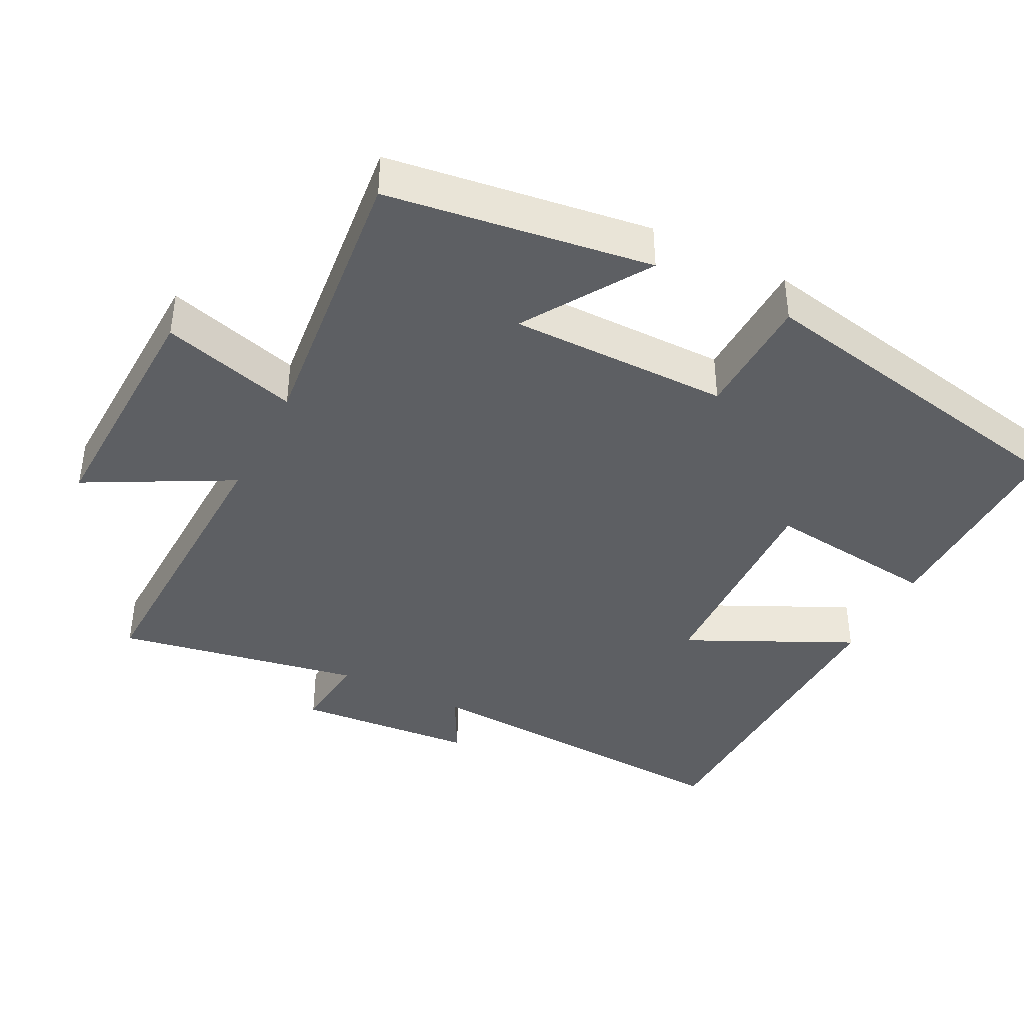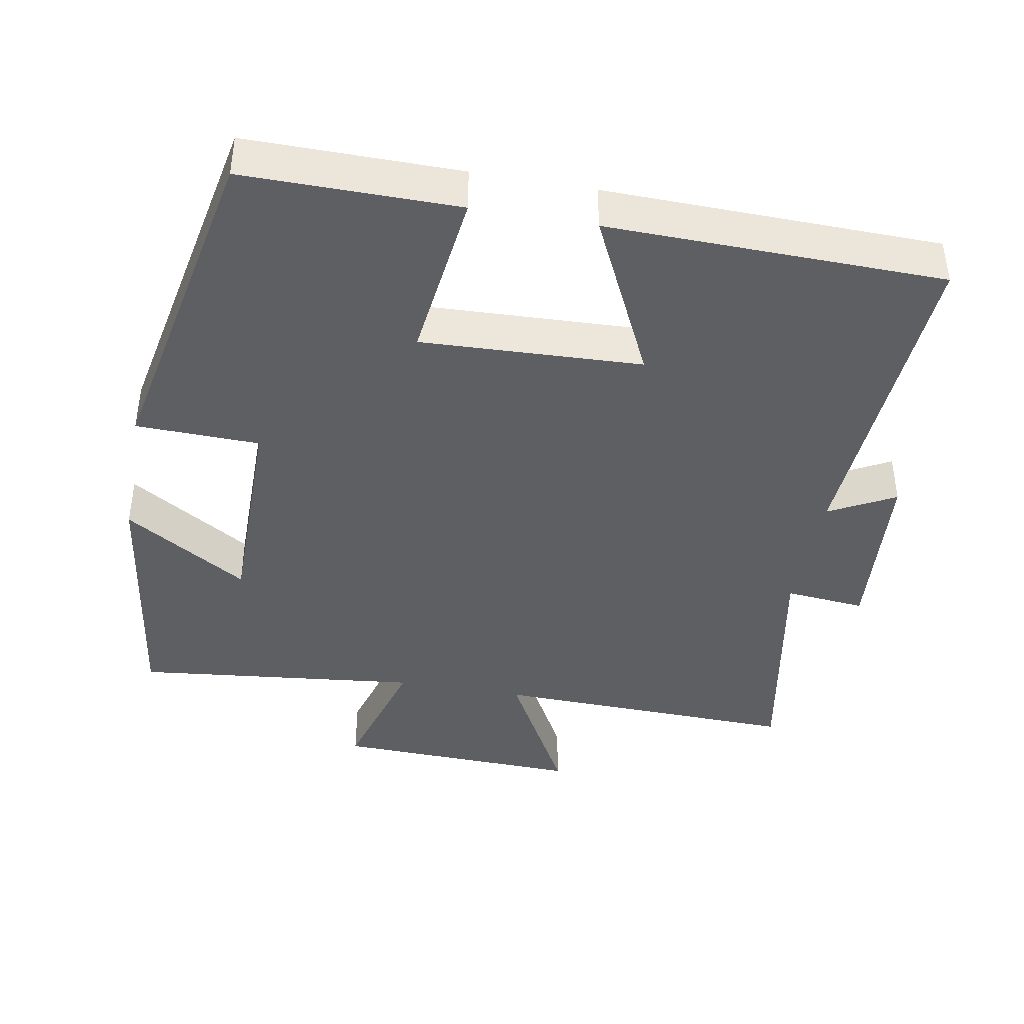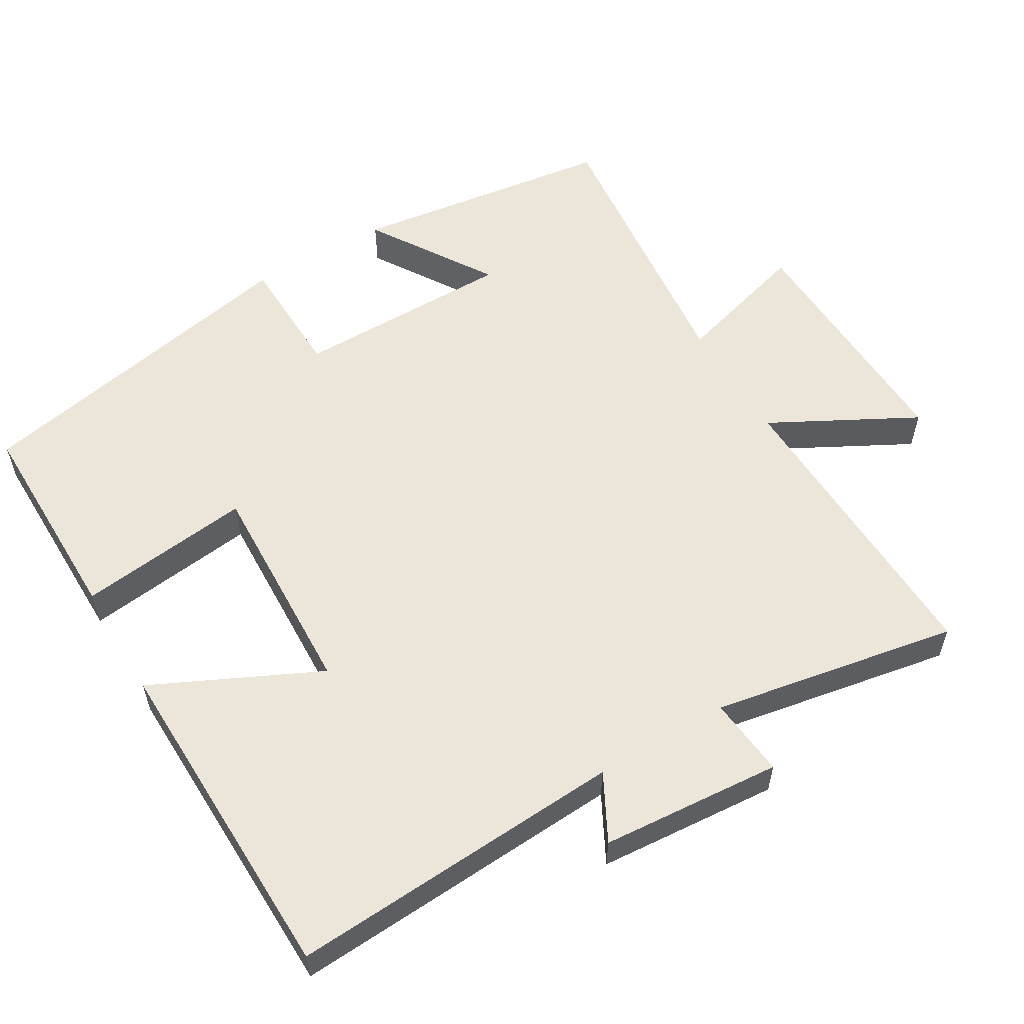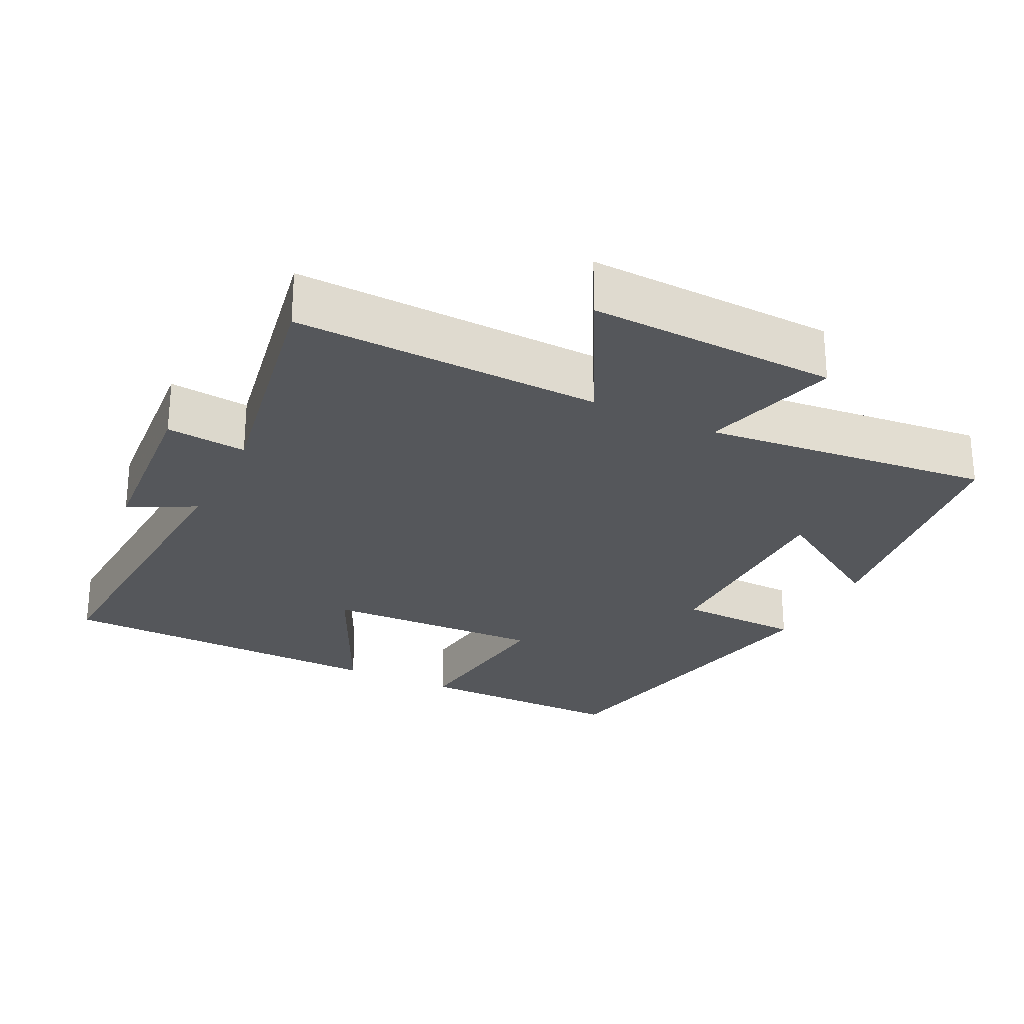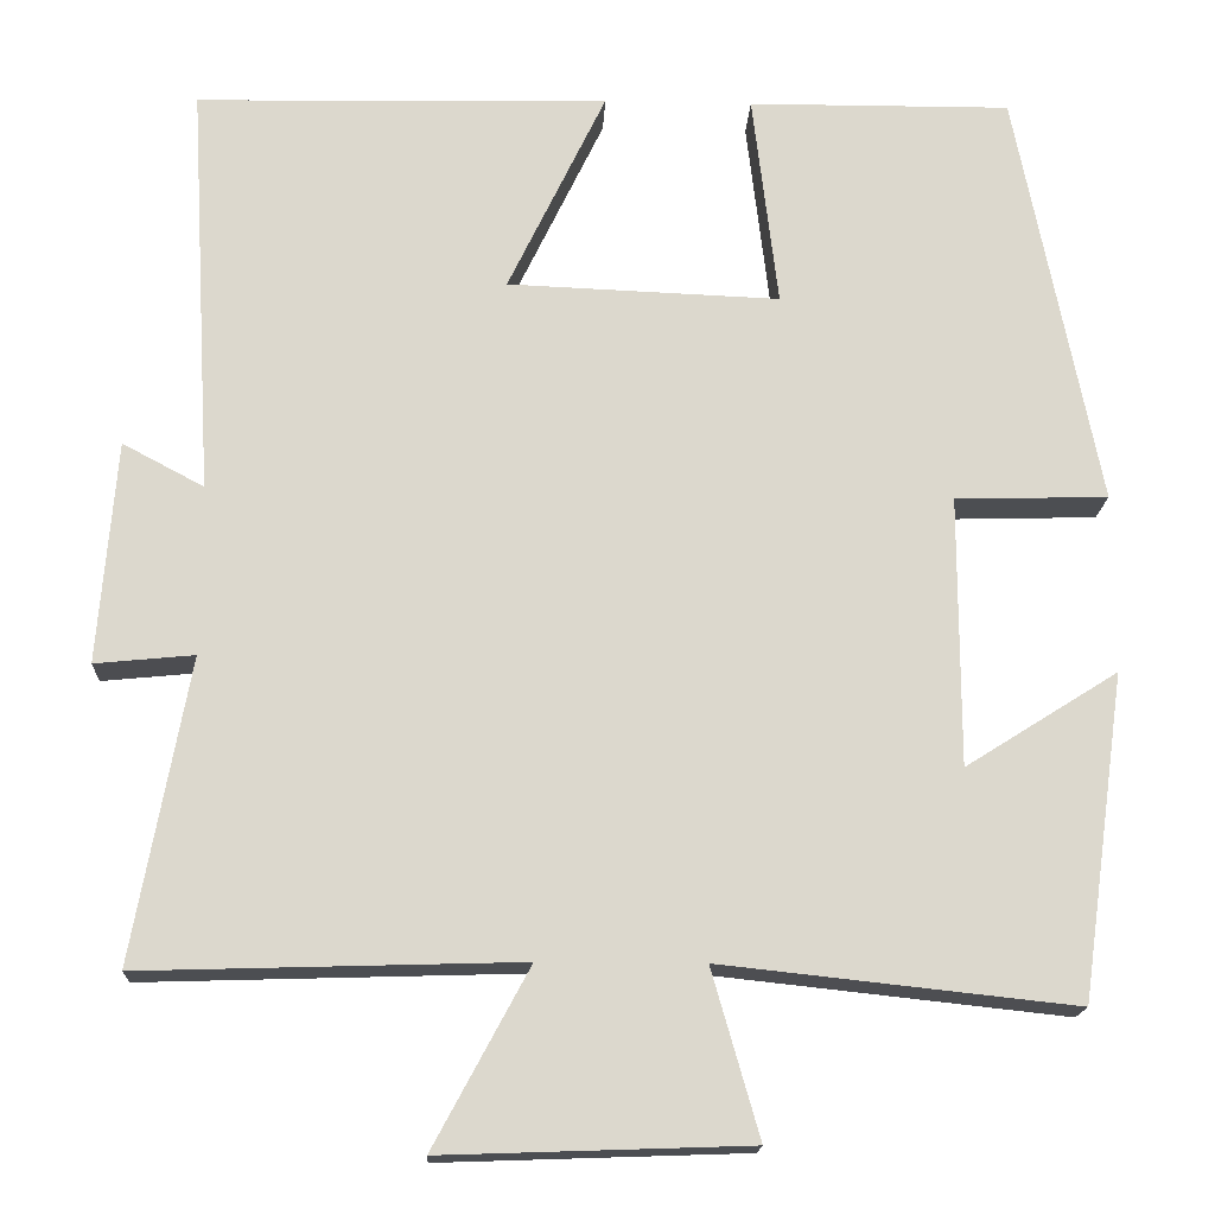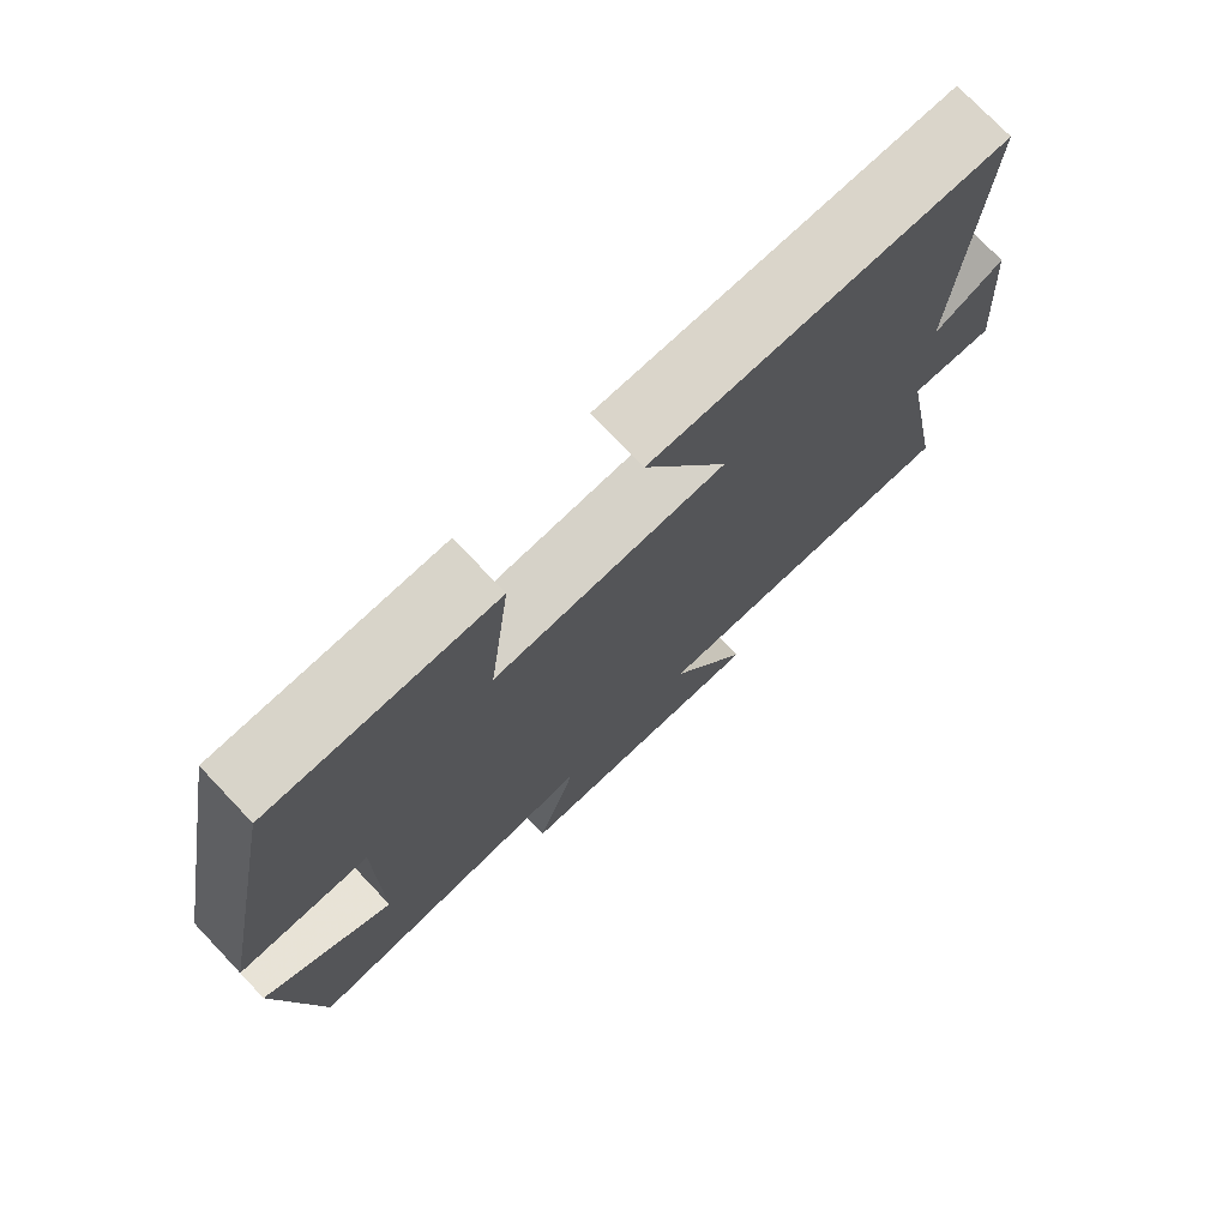
<metadata>
{"format":"obj","ext":"obj","renderer":"f3d","projection":"perspective","resolution":1024,"background":"white","views":[{"elev":-40.3,"azim":-117.0,"up":"+Y"},{"elev":-41.2,"azim":-10.2,"up":"+Y"},{"elev":56.9,"azim":59.2,"up":"+Y"},{"elev":-26.4,"azim":153.6,"up":"+Y"},{"elev":-17.1,"azim":177.4,"up":"+Z"},{"elev":75.3,"azim":-43.6,"up":"+Z"}]}
</metadata>
<code>
v 0.563 0.07 -0.513
v 0.135 0.07 -0.5
v 0.243 0.07 -0.701
v -0.103 0.07 -0.689
v -0.049 0.07 -0.5
v -0.449 0.07 -0.543
v -0.5 0.07 -0.176
v -0.327 0.07 -0.285
v -0.327 0.07 0.021
v -0.5 0.07 0.026
v -0.406 0.07 0.502
v -0.108 0.07 0.5
v -0.137 0.07 0.257
v 0.171 0.07 0.269
v 0.06 0.07 0.5
v 0.527 0.07 0.49
v 0.5 0.07 0.022
v 0.592 0.07 0.071
v 0.612 0.07 -0.181
v 0.5 0.07 -0.17
v 0.563 0 -0.513
v 0.135 0 -0.5
v 0.243 0 -0.701
v -0.103 0 -0.689
v -0.049 0 -0.5
v -0.449 0 -0.543
v -0.5 0 -0.176
v -0.327 0 -0.285
v -0.327 0 0.021
v -0.5 0 0.026
v -0.406 0 0.502
v -0.108 0 0.5
v -0.137 0 0.257
v 0.171 0 0.269
v 0.06 0 0.5
v 0.527 0 0.49
v 0.5 0 0.022
v 0.592 0 0.071
v 0.612 0 -0.181
v 0.5 0 -0.17
f 17 18 19 20
f 14 15 16 17
f 13 14 17 20
f 11 12 13
f 10 11 13
f 9 10 13
f 20 1 2
f 13 20 2
f 9 13 2
f 8 9 2
f 5 6 7 8
f 2 3 4 5
f 2 5 8
f 40 39 38 37
f 37 36 35 34
f 40 37 34 33
f 33 32 31
f 33 31 30
f 33 30 29
f 22 21 40
f 22 40 33
f 22 33 29
f 22 29 28
f 28 27 26 25
f 25 24 23 22
f 28 25 22
f 1 21 22 2
f 2 22 23 3
f 3 23 24 4
f 4 24 25 5
f 5 25 26 6
f 6 26 27 7
f 7 27 28 8
f 8 28 29 9
f 9 29 30 10
f 10 30 31 11
f 11 31 32 12
f 12 32 33 13
f 13 33 34 14
f 14 34 35 15
f 15 35 36 16
f 16 36 37 17
f 17 37 38 18
f 18 38 39 19
f 19 39 40 20
f 20 40 21 1

</code>
